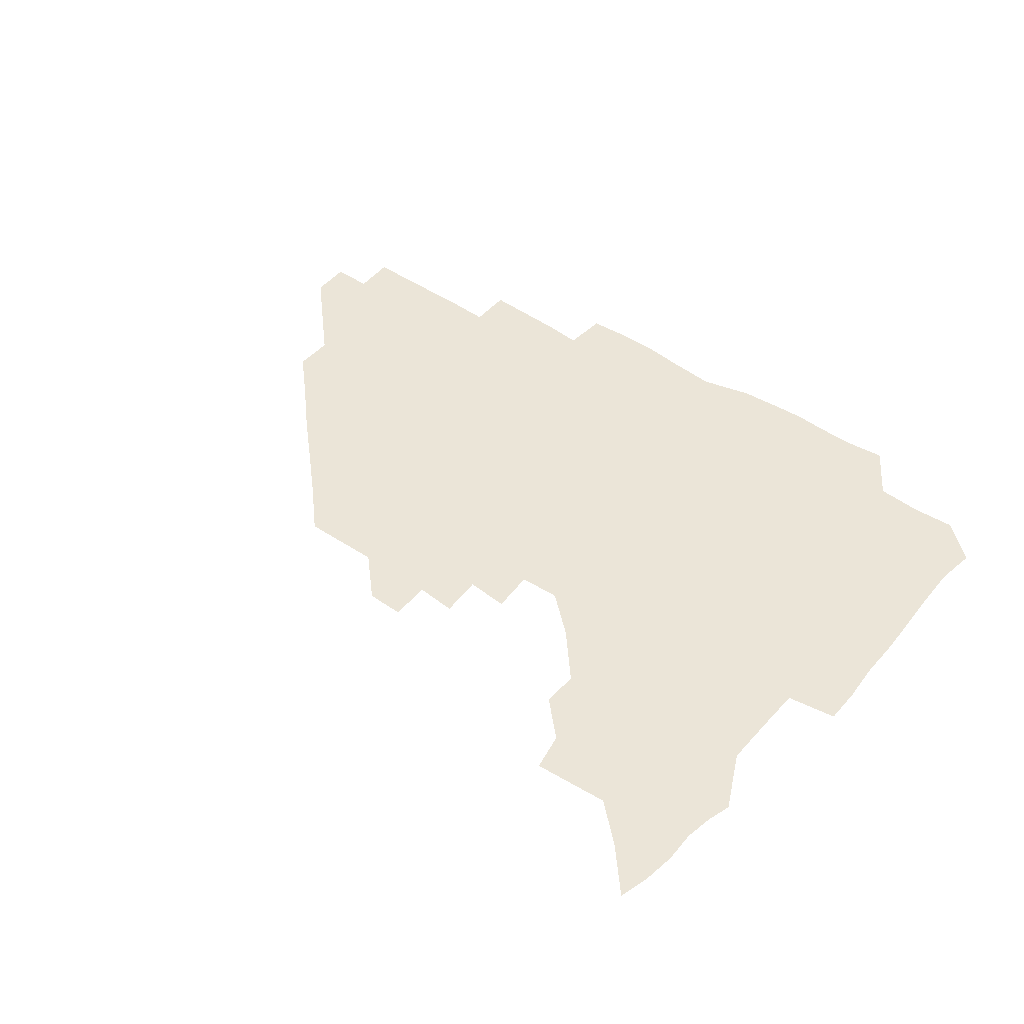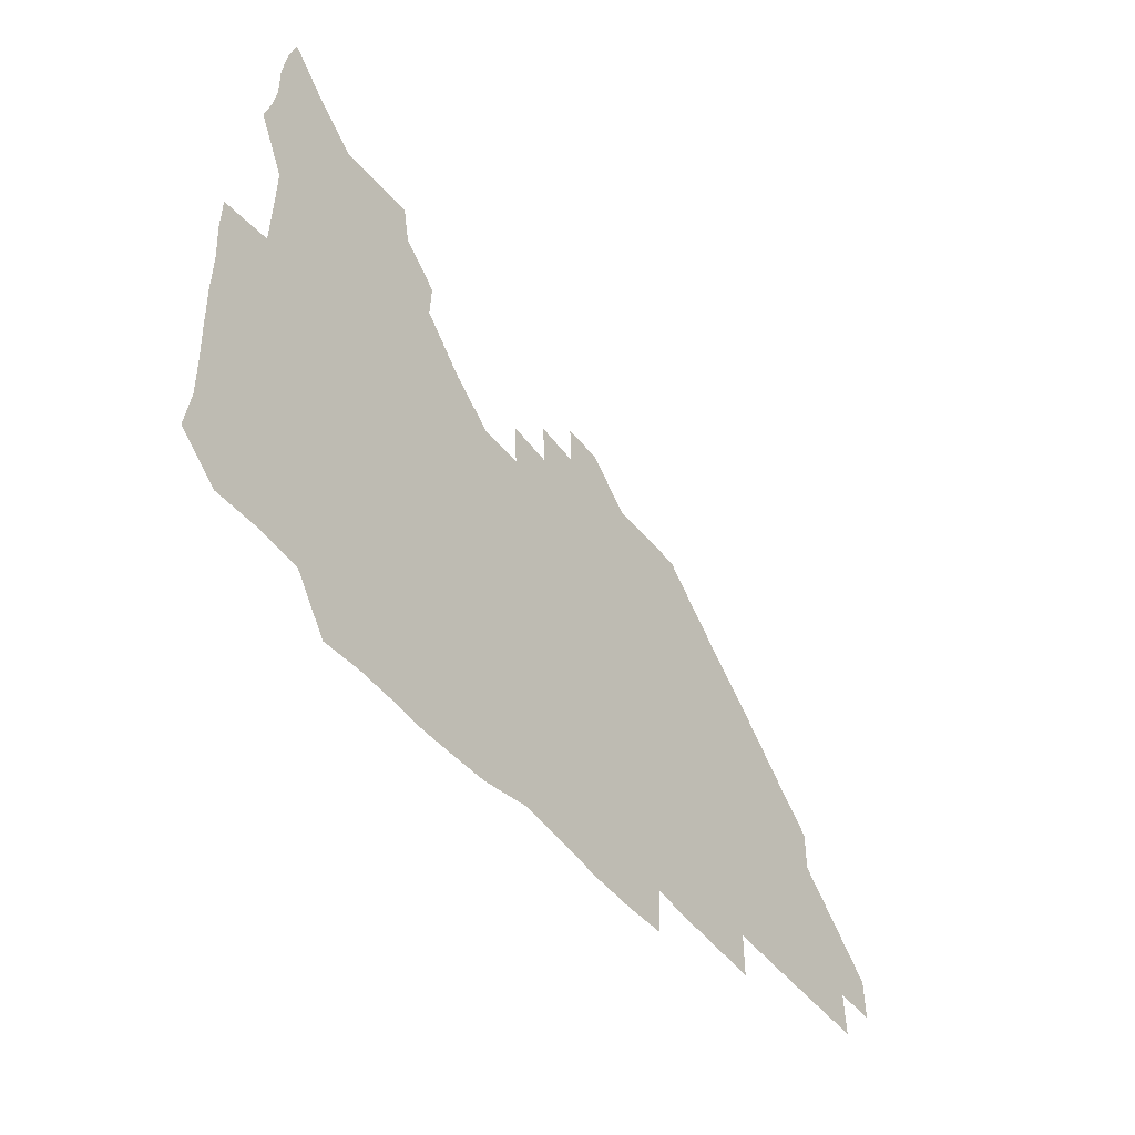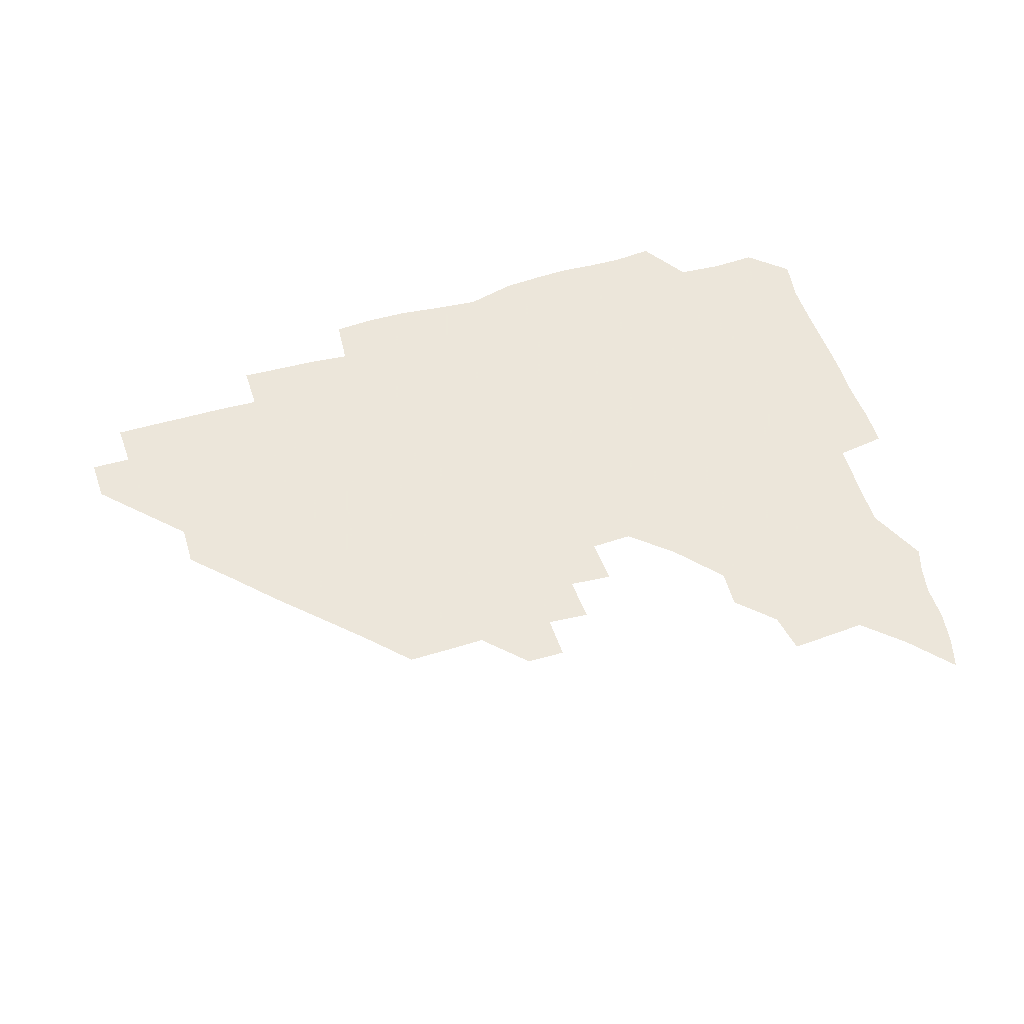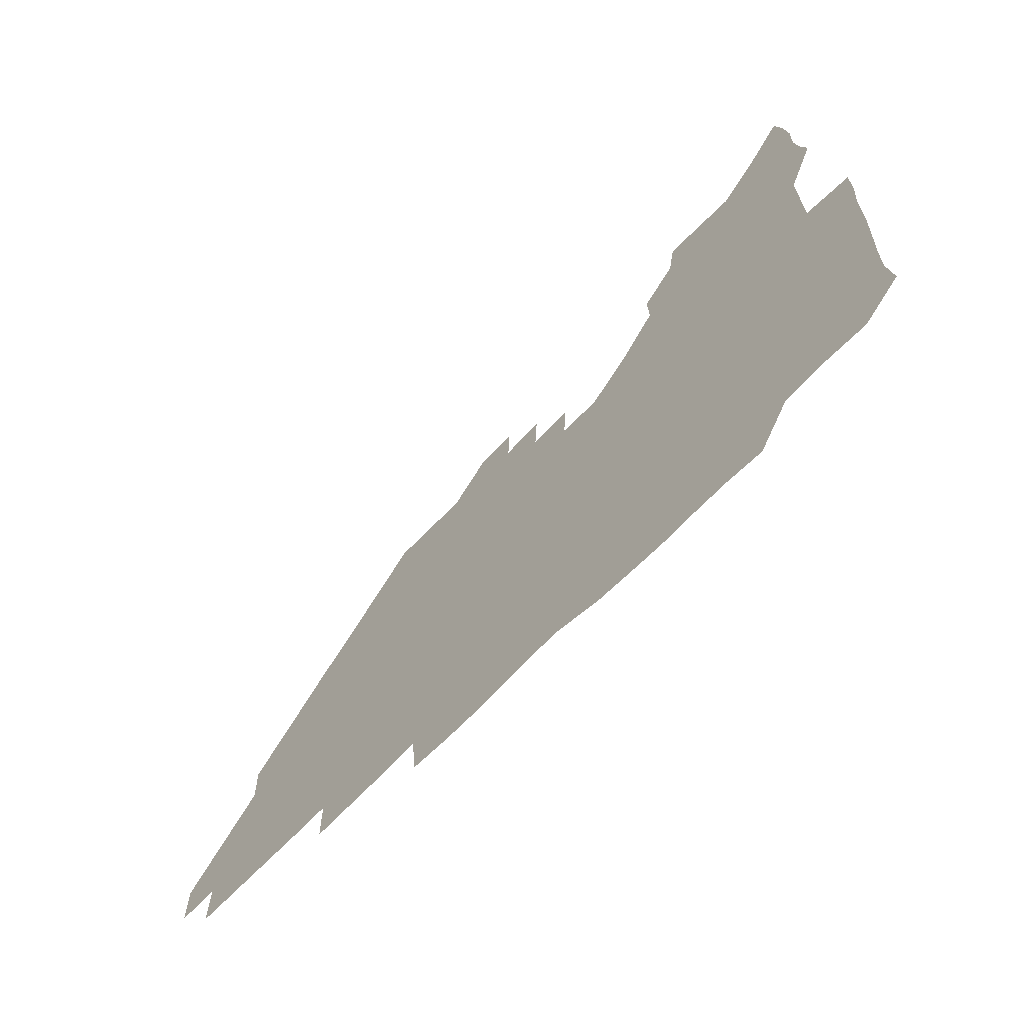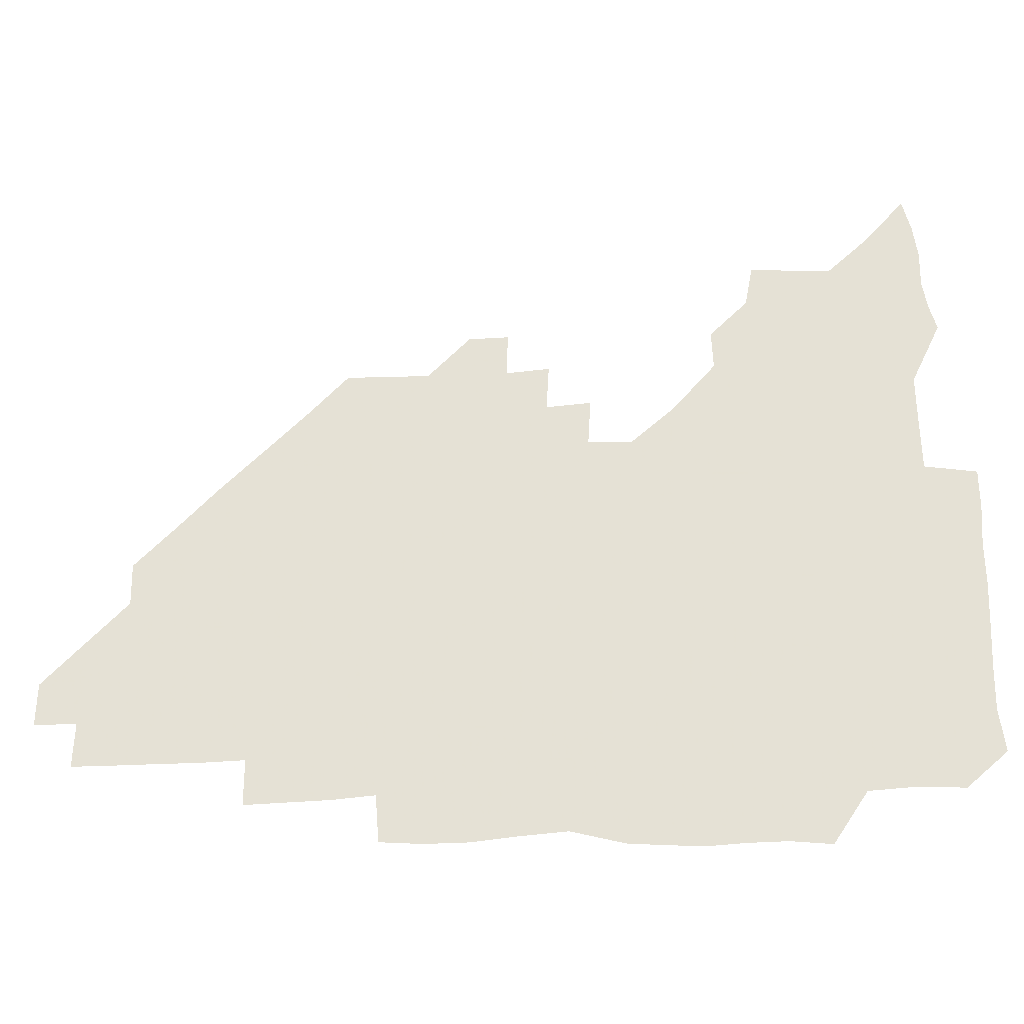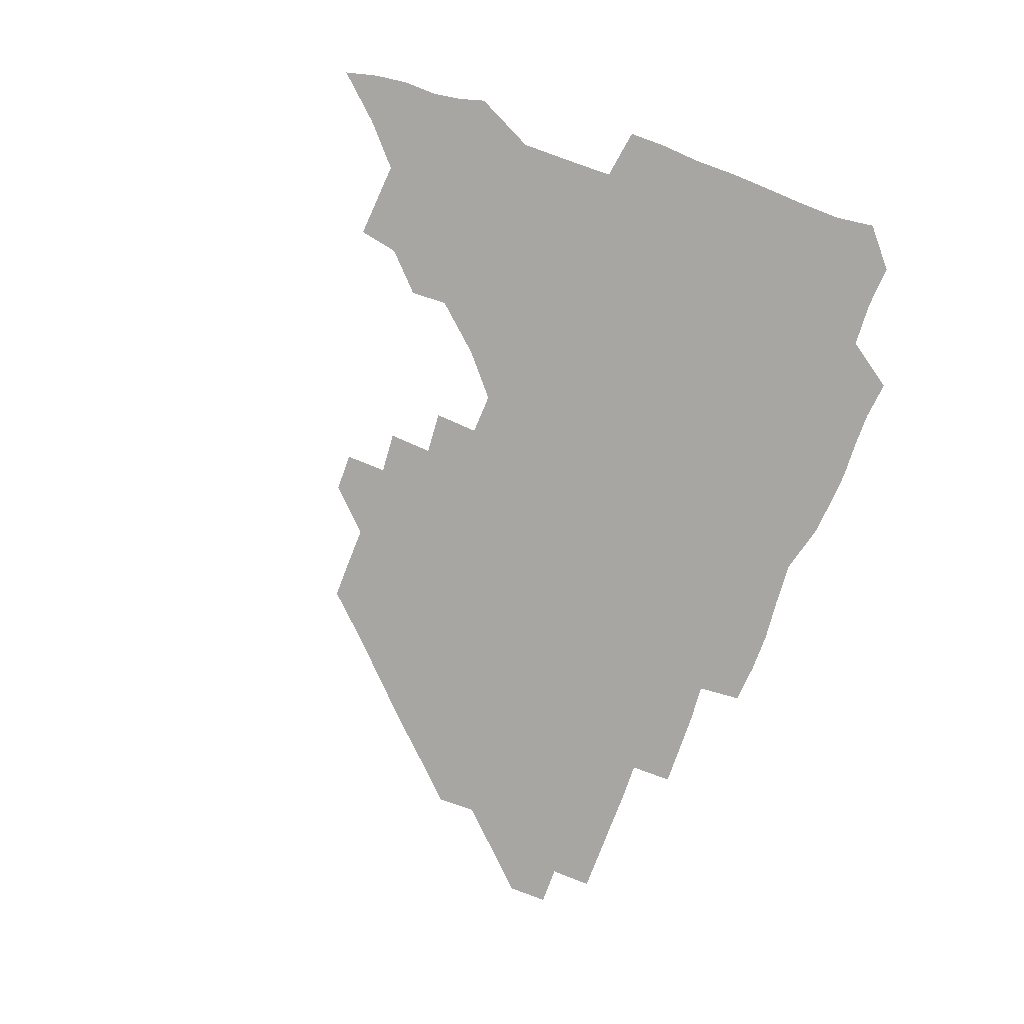
<metadata>
{"format":"obj","ext":"obj","renderer":"f3d","projection":"perspective","resolution":1024,"background":"white","views":[{"elev":45.9,"azim":-142.1,"up":"+Z"},{"elev":-48.9,"azim":-52.9,"up":"+Y"},{"elev":54.2,"azim":162.5,"up":"+Z"},{"elev":-65.5,"azim":-133.5,"up":"+Y"},{"elev":-27.2,"azim":-176.2,"up":"+Y"},{"elev":-74.3,"azim":-110.6,"up":"+Z"}]}
</metadata>
<code>
v 267.4 192.4 0
v 269.5 207.5 0
v 269.3 222.7 0
v 268.6 238.3 0
v 268.1 254.1 0
v 268.4 270.2 0
v 267.4 285.2 0
v 267.6 298.7 0
v 281.9 179.8 0
v 285.5 195.7 0
v 286.6 210.7 0
v 287.2 225.9 0
v 286.8 240.7 0
v 286.2 255.6 0
v 287.3 270.9 0
v 287.1 286 0
v 286.2 301.5 0
v 286.6 319.7 0
v 286.9 337.6 0
v 276.4 359.5 0
v 279.1 368.7 0
v 280.9 379.1 0
v 280.7 391.4 0
v 282.4 403.5 0
v 285.5 415.2 0
v 298.1 180.6 0
v 301.3 196.5 0
v 302.9 212.2 0
v 303 226.9 0
v 302.2 241.3 0
v 302.2 256.2 0
v 303.8 271.5 0
v 303.6 286.1 0
v 302.6 300.8 0
v 302.6 315.9 0
v 304.2 331 0
v 304.8 347.3 0
v 302.1 362.8 0
v 298 377.1 0
v 299.3 388.4 0
v 300 399.1 0
v 314.9 179.4 0
v 316.7 196.8 0
v 317.1 211.9 0
v 317 226.6 0
v 316.9 241.4 0
v 317 256.2 0
v 318.4 271.5 0
v 318.4 286.1 0
v 317.9 300.7 0
v 318.5 315.2 0
v 318.7 329.7 0
v 318.2 345.1 0
v 318.8 359.2 0
v 317.7 373.2 0
v 314.9 385.7 0
v 327.2 161.1 0
v 331 181.9 0
v 331.8 197.1 0
v 331.6 211.8 0
v 331 226.1 0
v 331.4 241.1 0
v 331.4 255.9 0
v 333.4 271.5 0
v 333.6 286.1 0
v 333.3 300.6 0
v 333 315.1 0
v 332.7 329.7 0
v 332.1 344.9 0
v 333.2 358.6 0
v 332.7 372.5 0
v 328.9 386.7 0
v 341.8 162.5 0
v 345.4 181.4 0
v 346.7 197.3 0
v 346.2 211.6 0
v 346.4 226.4 0
v 345.9 240.9 0
v 346.9 256.2 0
v 348.4 271.5 0
v 348.9 286 0
v 348.4 300.4 0
v 347.1 315.5 0
v 346.5 330.3 0
v 346.2 345.1 0
v 346.5 359.1 0
v 346.3 373.1 0
v 343.6 387.7 0
v 355.7 162.2 0
v 360.4 181.8 0
v 361.5 197.4 0
v 361.8 212.1 0
v 361.4 226.5 0
v 362 241.6 0
v 362.2 256.4 0
v 363.2 271.4 0
v 363.3 285.8 0
v 363.4 300 0
v 362.5 314.5 0
v 360.8 329.7 0
v 359.3 346.2 0
v 360 359.9 0
v 368.9 161.4 0
v 375 182.6 0
v 376.7 197.9 0
v 377.4 212.6 0
v 376.8 226.9 0
v 378.1 242.2 0
v 378.1 256.9 0
v 378.1 271.4 0
v 377.9 285.8 0
v 377.7 300 0
v 376.6 314.5 0
v 375 328.6 0
v 382.3 162 0
v 389.5 182.9 0
v 392.5 198.9 0
v 392.6 212.9 0
v 392.7 227.5 0
v 392.8 242.1 0
v 392.4 256.6 0
v 392.3 271.2 0
v 392.3 285.8 0
v 391.7 300.5 0
v 390.6 315.2 0
v 396 162.9 0
v 405.1 183.9 0
v 407.4 198.8 0
v 407.4 212.9 0
v 407.5 227.3 0
v 407 241.7 0
v 407 256.5 0
v 406.7 271.1 0
v 407.4 285.7 0
v 406.6 300.8 0
v 406.1 315.8 0
v 405.2 332.3 0
v 414.8 167.6 0
v 420.8 184 0
v 421.7 198.1 0
v 422 212.4 0
v 422.3 227.2 0
v 421.8 241.6 0
v 422 256.5 0
v 421.8 271.2 0
v 421.6 286.1 0
v 421.5 301 0
v 421.1 316.1 0
v 421.2 331 0
v 420.3 347.3 0
v 431.9 166.2 0
v 435.8 183.2 0
v 436.5 197.5 0
v 436.7 212.1 0
v 436.8 226.8 0
v 436.8 241.6 0
v 436.8 256.4 0
v 436.6 271.2 0
v 436.5 286 0
v 436.7 300.7 0
v 436.4 315.7 0
v 436.1 331.1 0
v 436 346.1 0
v 435.5 361.7 0
v 448.1 164.5 0
v 450.7 182.5 0
v 451.3 197.1 0
v 451.8 212.2 0
v 451.7 226.7 0
v 451.4 241.4 0
v 451.4 256.2 0
v 451.5 271.1 0
v 451.3 286 0
v 451.5 300.8 0
v 451.3 315.8 0
v 451.1 330.8 0
v 450.8 345.7 0
v 449.9 361.4 0
v 463.8 164.3 0
v 465.5 181.8 0
v 466.2 197 0
v 466.5 211.9 0
v 466.6 226.6 0
v 466.4 241.3 0
v 466.4 256.1 0
v 466.7 271 0
v 466.6 285.8 0
v 466.4 300.9 0
v 466.2 315.8 0
v 466 330.6 0
v 465.2 346 0
v 478.9 165.2 0
v 480.2 181.9 0
v 481 196.8 0
v 481.2 211.4 0
v 481.4 226.5 0
v 481.5 241.3 0
v 481.3 256.2 0
v 481.4 271 0
v 481.5 285.8 0
v 481.2 301.3 0
v 481.1 316 0
v 480.9 330.8 0
v 480.2 346.3 0
v 495.4 180.6 0
v 496 196.7 0
v 496.1 211.3 0
v 496.4 226.5 0
v 496.6 241.5 0
v 496.4 256.2 0
v 496.4 271 0
v 496.3 285.8 0
v 496 301.3 0
v 495.9 316 0
v 495.7 330.8 0
v 495.1 346.4 0
v 510.8 180 0
v 510.8 196.4 0
v 511.1 211.5 0
v 511.2 226.5 0
v 511.3 241.4 0
v 511.3 256.2 0
v 511.4 271 0
v 511.2 285.9 0
v 510.9 301.1 0
v 510.7 316 0
v 510.3 330.8 0
v 525.6 179.5 0
v 525.6 195.7 0
v 526 211.1 0
v 526.1 226.4 0
v 526.1 241.3 0
v 526.1 256.2 0
v 526.1 271 0
v 526 285.9 0
v 525.8 300.9 0
v 525.3 316.1 0
v 541 195.1 0
v 541 211.2 0
v 540.9 226.6 0
v 540.9 241.3 0
v 541 256.1 0
v 540.8 271.1 0
v 540.7 285.9 0
v 540.5 301.4 0
v 556.4 195 0
v 555.8 211.3 0
v 555.7 226.4 0
v 555.9 241.2 0
v 555.7 256.2 0
v 555.6 271.1 0
v 555.3 286.1 0
v 571.6 194.9 0
v 570.9 210.9 0
v 570.6 226.2 0
v 570.5 241.2 0
v 570.2 256.2 0
v 570.4 271.1 0
v 586.2 194.8 0
v 585.5 210.7 0
v 585.5 225.9 0
v 584.8 241.4 0
v 600.6 210.4 0
v 600.2 225.7 0
f 9 10 1
f 1 10 2
f 10 11 2
f 2 11 3
f 11 12 3
f 3 12 4
f 12 13 4
f 4 13 5
f 13 14 5
f 5 14 6
f 14 15 6
f 6 15 7
f 15 16 7
f 7 16 8
f 16 17 8
f 9 26 10
f 26 27 10
f 10 27 11
f 27 28 11
f 11 28 12
f 28 29 12
f 12 29 13
f 29 30 13
f 13 30 14
f 30 31 14
f 14 31 15
f 31 32 15
f 15 32 16
f 32 33 16
f 16 33 17
f 33 34 17
f 17 34 18
f 34 35 18
f 18 35 19
f 35 36 19
f 19 36 20
f 36 37 20
f 20 37 21
f 37 38 21
f 21 38 22
f 38 39 22
f 22 39 23
f 39 40 23
f 23 40 24
f 40 41 24
f 24 41 25
f 26 42 27
f 42 43 27
f 27 43 28
f 43 44 28
f 28 44 29
f 44 45 29
f 29 45 30
f 45 46 30
f 30 46 31
f 46 47 31
f 31 47 32
f 47 48 32
f 32 48 33
f 48 49 33
f 33 49 34
f 49 50 34
f 34 50 35
f 50 51 35
f 35 51 36
f 51 52 36
f 36 52 37
f 52 53 37
f 37 53 38
f 53 54 38
f 38 54 39
f 54 55 39
f 39 55 40
f 55 56 40
f 40 56 41
f 57 58 42
f 42 58 43
f 58 59 43
f 43 59 44
f 59 60 44
f 44 60 45
f 60 61 45
f 45 61 46
f 61 62 46
f 46 62 47
f 62 63 47
f 47 63 48
f 63 64 48
f 48 64 49
f 64 65 49
f 49 65 50
f 65 66 50
f 50 66 51
f 66 67 51
f 51 67 52
f 67 68 52
f 52 68 53
f 68 69 53
f 53 69 54
f 69 70 54
f 54 70 55
f 70 71 55
f 55 71 56
f 71 72 56
f 57 73 58
f 73 74 58
f 58 74 59
f 74 75 59
f 59 75 60
f 75 76 60
f 60 76 61
f 76 77 61
f 61 77 62
f 77 78 62
f 62 78 63
f 78 79 63
f 63 79 64
f 79 80 64
f 64 80 65
f 80 81 65
f 65 81 66
f 81 82 66
f 66 82 67
f 82 83 67
f 67 83 68
f 83 84 68
f 68 84 69
f 84 85 69
f 69 85 70
f 85 86 70
f 70 86 71
f 86 87 71
f 71 87 72
f 87 88 72
f 73 89 74
f 89 90 74
f 74 90 75
f 90 91 75
f 75 91 76
f 91 92 76
f 76 92 77
f 92 93 77
f 77 93 78
f 93 94 78
f 78 94 79
f 94 95 79
f 79 95 80
f 95 96 80
f 80 96 81
f 96 97 81
f 81 97 82
f 97 98 82
f 82 98 83
f 98 99 83
f 83 99 84
f 99 100 84
f 84 100 85
f 100 101 85
f 85 101 86
f 101 102 86
f 86 102 87
f 89 103 90
f 103 104 90
f 90 104 91
f 104 105 91
f 91 105 92
f 105 106 92
f 92 106 93
f 106 107 93
f 93 107 94
f 107 108 94
f 94 108 95
f 108 109 95
f 95 109 96
f 109 110 96
f 96 110 97
f 110 111 97
f 97 111 98
f 111 112 98
f 98 112 99
f 112 113 99
f 99 113 100
f 113 114 100
f 100 114 101
f 103 115 104
f 115 116 104
f 104 116 105
f 116 117 105
f 105 117 106
f 117 118 106
f 106 118 107
f 118 119 107
f 107 119 108
f 119 120 108
f 108 120 109
f 120 121 109
f 109 121 110
f 121 122 110
f 110 122 111
f 122 123 111
f 111 123 112
f 123 124 112
f 112 124 113
f 124 125 113
f 113 125 114
f 115 126 116
f 126 127 116
f 116 127 117
f 127 128 117
f 117 128 118
f 128 129 118
f 118 129 119
f 129 130 119
f 119 130 120
f 130 131 120
f 120 131 121
f 131 132 121
f 121 132 122
f 132 133 122
f 122 133 123
f 133 134 123
f 123 134 124
f 134 135 124
f 124 135 125
f 135 136 125
f 126 138 127
f 138 139 127
f 127 139 128
f 139 140 128
f 128 140 129
f 140 141 129
f 129 141 130
f 141 142 130
f 130 142 131
f 142 143 131
f 131 143 132
f 143 144 132
f 132 144 133
f 144 145 133
f 133 145 134
f 145 146 134
f 134 146 135
f 146 147 135
f 135 147 136
f 147 148 136
f 136 148 137
f 148 149 137
f 138 151 139
f 151 152 139
f 139 152 140
f 152 153 140
f 140 153 141
f 153 154 141
f 141 154 142
f 154 155 142
f 142 155 143
f 155 156 143
f 143 156 144
f 156 157 144
f 144 157 145
f 157 158 145
f 145 158 146
f 158 159 146
f 146 159 147
f 159 160 147
f 147 160 148
f 160 161 148
f 148 161 149
f 161 162 149
f 149 162 150
f 162 163 150
f 151 165 152
f 165 166 152
f 152 166 153
f 166 167 153
f 153 167 154
f 167 168 154
f 154 168 155
f 168 169 155
f 155 169 156
f 169 170 156
f 156 170 157
f 170 171 157
f 157 171 158
f 171 172 158
f 158 172 159
f 172 173 159
f 159 173 160
f 173 174 160
f 160 174 161
f 174 175 161
f 161 175 162
f 175 176 162
f 162 176 163
f 176 177 163
f 163 177 164
f 177 178 164
f 165 179 166
f 179 180 166
f 166 180 167
f 180 181 167
f 167 181 168
f 181 182 168
f 168 182 169
f 182 183 169
f 169 183 170
f 183 184 170
f 170 184 171
f 184 185 171
f 171 185 172
f 185 186 172
f 172 186 173
f 186 187 173
f 173 187 174
f 187 188 174
f 174 188 175
f 188 189 175
f 175 189 176
f 189 190 176
f 176 190 177
f 190 191 177
f 177 191 178
f 179 192 180
f 192 193 180
f 180 193 181
f 193 194 181
f 181 194 182
f 194 195 182
f 182 195 183
f 195 196 183
f 183 196 184
f 196 197 184
f 184 197 185
f 197 198 185
f 185 198 186
f 198 199 186
f 186 199 187
f 199 200 187
f 187 200 188
f 200 201 188
f 188 201 189
f 201 202 189
f 189 202 190
f 202 203 190
f 190 203 191
f 203 204 191
f 193 205 194
f 205 206 194
f 194 206 195
f 206 207 195
f 195 207 196
f 207 208 196
f 196 208 197
f 208 209 197
f 197 209 198
f 209 210 198
f 198 210 199
f 210 211 199
f 199 211 200
f 211 212 200
f 200 212 201
f 212 213 201
f 201 213 202
f 213 214 202
f 202 214 203
f 214 215 203
f 203 215 204
f 215 216 204
f 205 217 206
f 217 218 206
f 206 218 207
f 218 219 207
f 207 219 208
f 219 220 208
f 208 220 209
f 220 221 209
f 209 221 210
f 221 222 210
f 210 222 211
f 222 223 211
f 211 223 212
f 223 224 212
f 212 224 213
f 224 225 213
f 213 225 214
f 225 226 214
f 214 226 215
f 226 227 215
f 215 227 216
f 217 228 218
f 228 229 218
f 218 229 219
f 229 230 219
f 219 230 220
f 230 231 220
f 220 231 221
f 231 232 221
f 221 232 222
f 232 233 222
f 222 233 223
f 233 234 223
f 223 234 224
f 234 235 224
f 224 235 225
f 235 236 225
f 225 236 226
f 236 237 226
f 226 237 227
f 229 238 230
f 238 239 230
f 230 239 231
f 239 240 231
f 231 240 232
f 240 241 232
f 232 241 233
f 241 242 233
f 233 242 234
f 242 243 234
f 234 243 235
f 243 244 235
f 235 244 236
f 244 245 236
f 236 245 237
f 238 246 239
f 246 247 239
f 239 247 240
f 247 248 240
f 240 248 241
f 248 249 241
f 241 249 242
f 249 250 242
f 242 250 243
f 250 251 243
f 243 251 244
f 251 252 244
f 244 252 245
f 246 253 247
f 253 254 247
f 247 254 248
f 254 255 248
f 248 255 249
f 255 256 249
f 249 256 250
f 256 257 250
f 250 257 251
f 257 258 251
f 251 258 252
f 253 259 254
f 259 260 254
f 254 260 255
f 260 261 255
f 255 261 256
f 261 262 256
f 256 262 257
f 260 263 261
f 263 264 261
f 261 264 262

</code>
